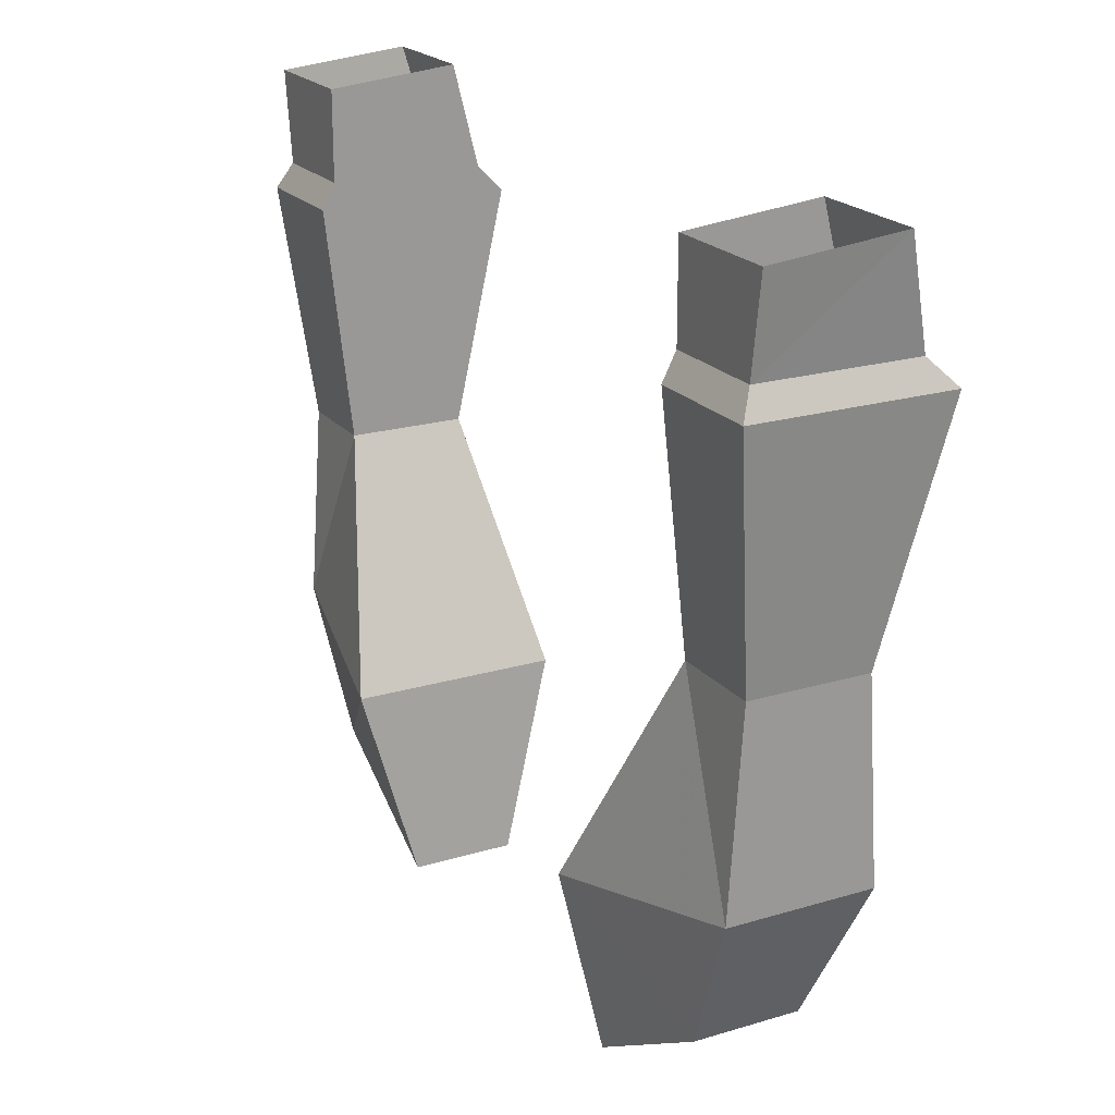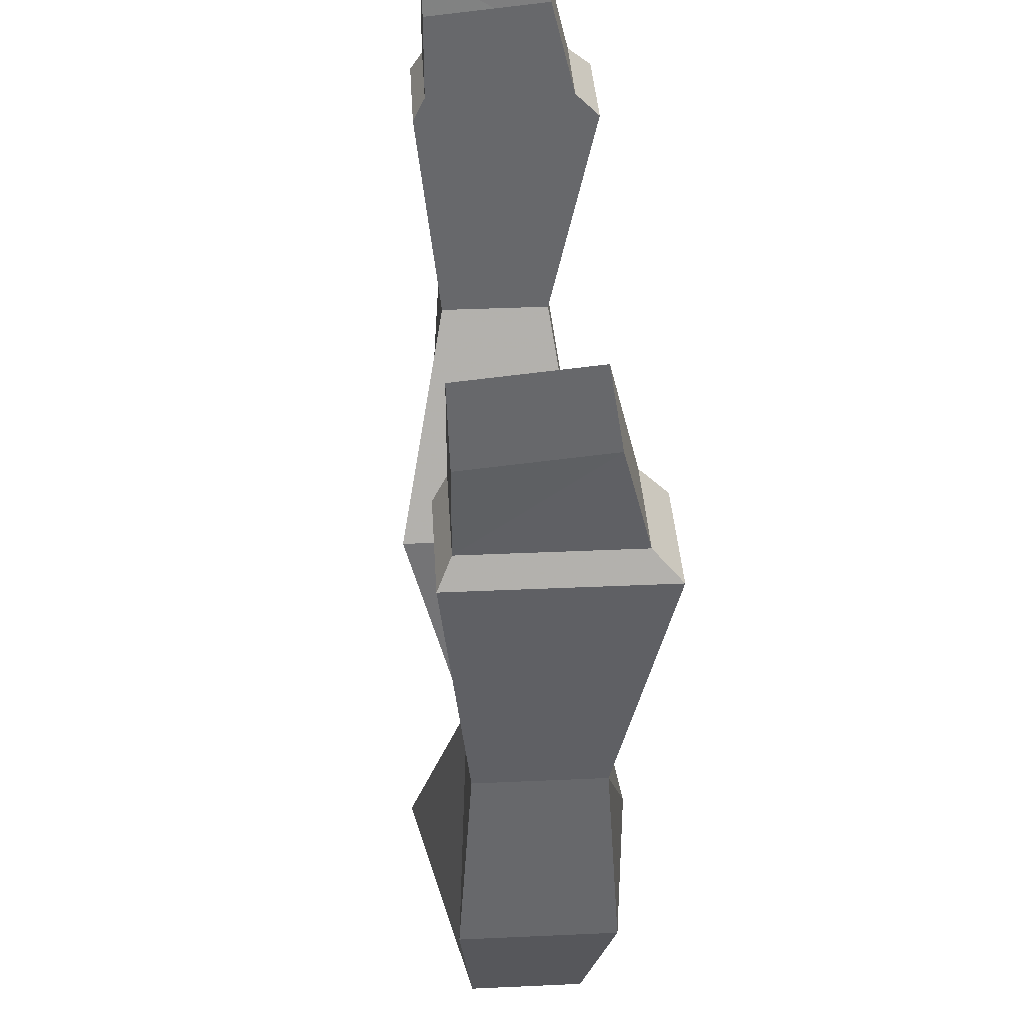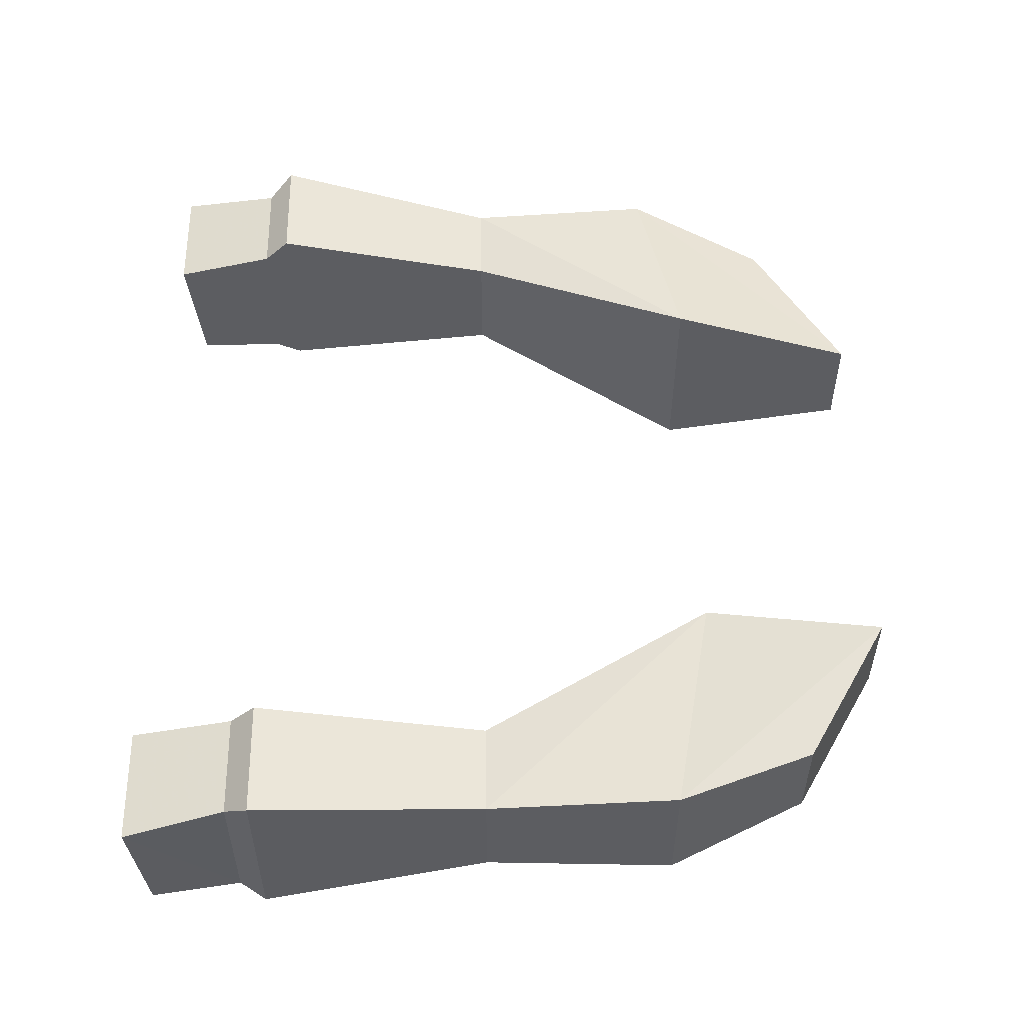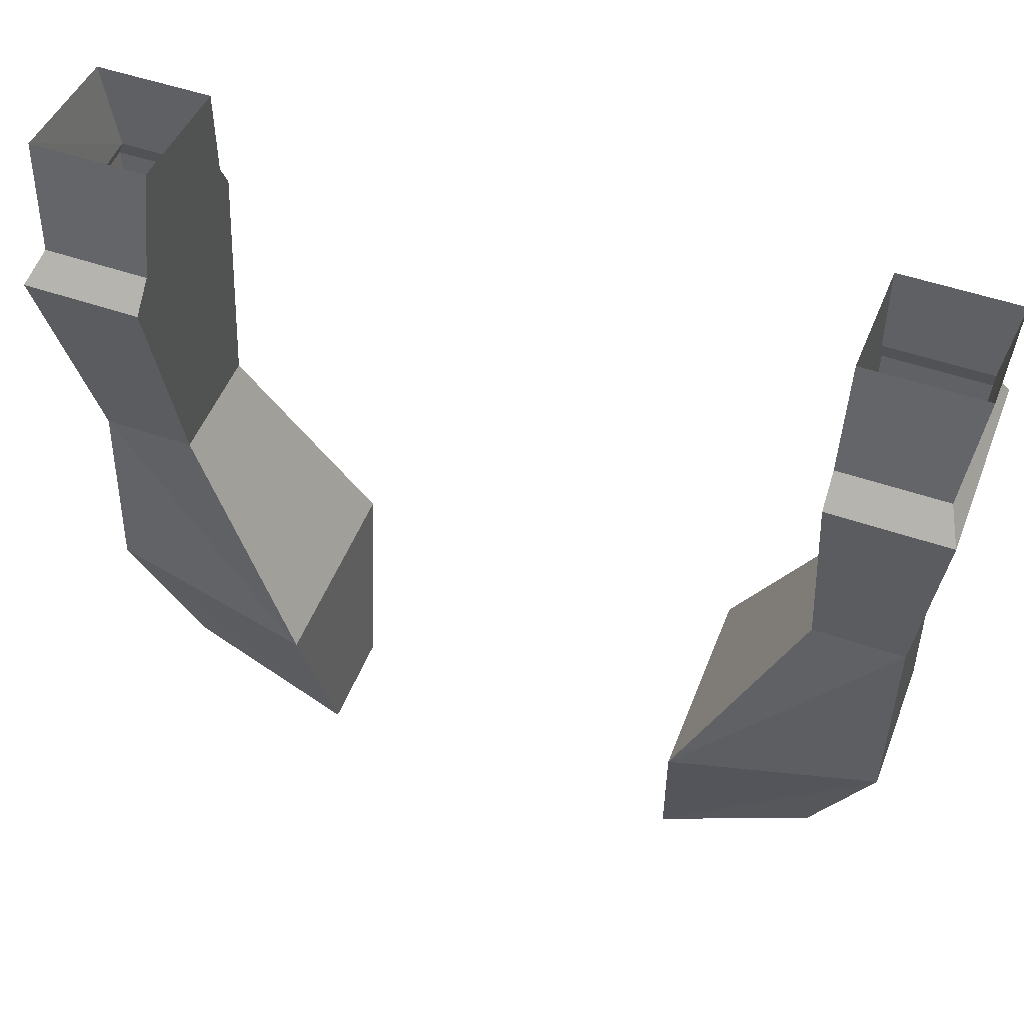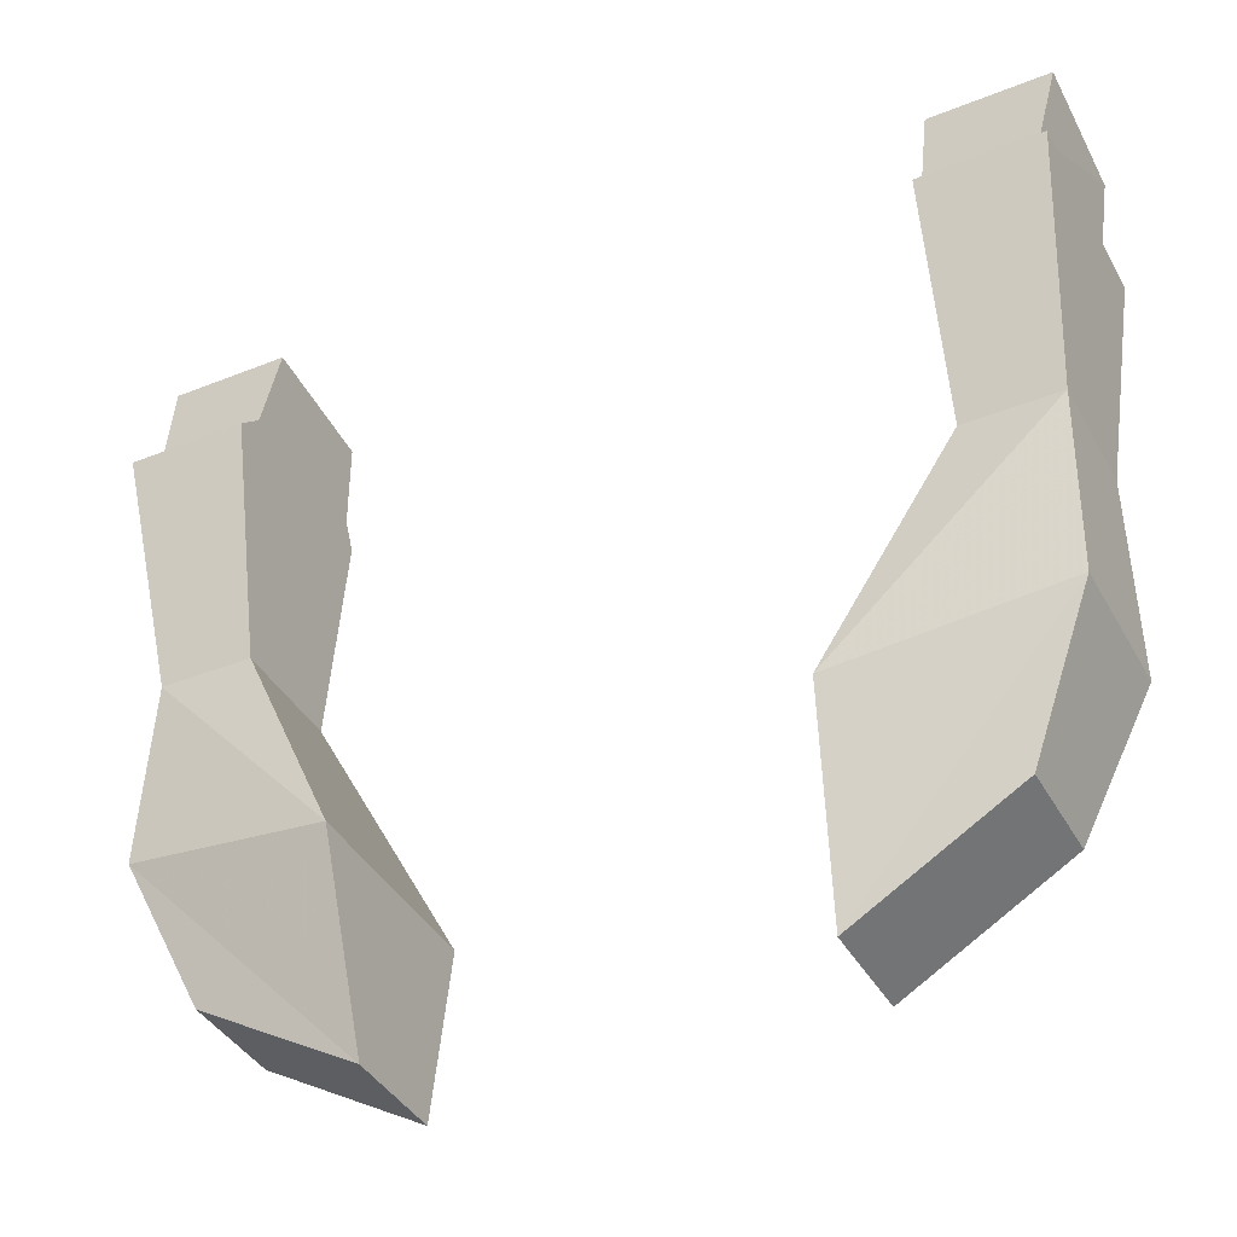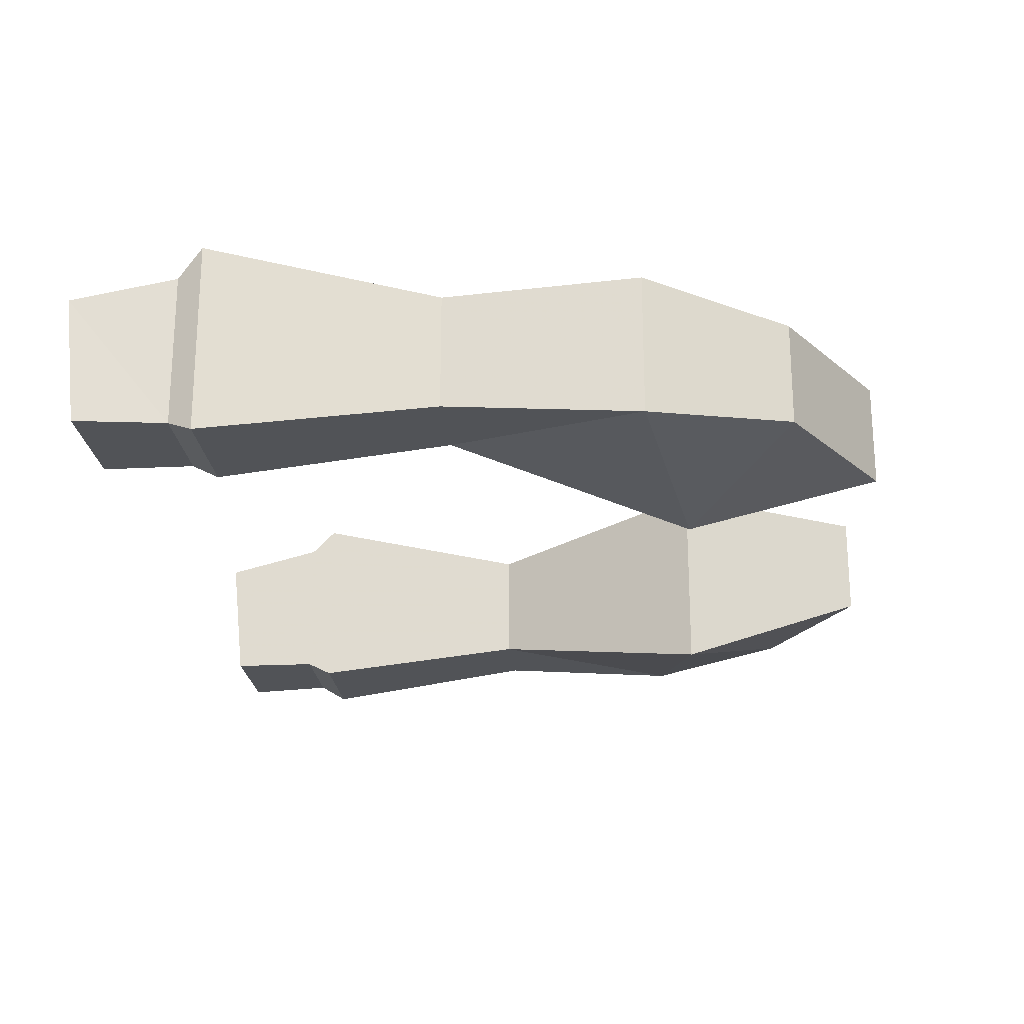
<metadata>
{"format":"obj","ext":"obj","renderer":"f3d","projection":"perspective","resolution":1024,"background":"white","views":[{"elev":21.0,"azim":-118.2,"up":"+Y"},{"elev":37.8,"azim":-93.3,"up":"+Y"},{"elev":53.3,"azim":-90.9,"up":"+Z"},{"elev":50.6,"azim":20.8,"up":"+Y"},{"elev":-39.6,"azim":26.5,"up":"+Y"},{"elev":-22.1,"azim":-85.0,"up":"+Z"}]}
</metadata>
<code>
v 0.2031 -0.7969 0.03906
v 0.2031 -0.8047 -0.03906
v 0.2031 -0.8594 -0.03906
v 0.2031 -0.8594 0.05469
v 0.2734 -0.7969 0.03906
v 0.2656 -0.8594 0.05469
v 0.2734 -0.8047 -0.03906
v 0.2656 -0.8594 -0.03906
v 0.2734 -0.875 -0.04688
v 0.2031 -0.875 -0.04688
v 0.2031 -0.875 0.07031
v 0.2734 -0.875 0.07031
v 0.2578 -1.016 0.03906
v 0.2578 -1.016 -0.03125
v 0.2031 -1.016 -0.03125
v 0.2031 -1.016 0.03906
v 0.1328 -1.156 0.0625
v 0.2578 -1.133 0.04688
v 0.2578 -1.133 -0.03906
v 0.1328 -1.156 -0.0625
v 0.2188 -1.219 0.03125
v 0.125 -1.273 0.03125
v 0.125 -1.273 -0.03125
v 0.2188 -1.219 -0.03125
v -0.1875 -0.8594 0.05469
v -0.1875 -0.8594 -0.03906
v -0.1875 -0.8047 -0.03906
v -0.1875 -0.7969 0.03906
v -0.25 -0.8594 0.05469
v -0.2578 -0.875 0.07031
v -0.1875 -0.875 0.07031
v -0.1875 -0.875 -0.04688
v -0.25 -0.8594 -0.03906
v -0.2578 -0.8047 -0.03906
v -0.2578 -0.7969 0.03906
v -0.2578 -0.875 -0.04688
v -0.2422 -1.016 0.03906
v -0.1875 -1.016 0.03906
v -0.1875 -1.016 -0.03125
v -0.1172 -1.156 0.0625
v -0.2422 -1.133 0.04688
v -0.1094 -1.273 0.03125
v -0.1172 -1.156 -0.0625
v -0.2422 -1.133 -0.03906
v -0.2422 -1.016 -0.03125
v -0.2031 -1.219 -0.03125
v -0.2031 -1.219 0.03125
v -0.1094 -1.273 -0.03125
f 1 2 3
f 1 3 4
f 1 4 5
f 5 4 6
f 5 6 7
f 7 6 8
f 7 8 2
f 2 8 3
f 9 12 13
f 9 13 14
f 9 14 15
f 9 15 10
f 10 15 11
f 11 15 16
f 11 16 13
f 11 13 12
f 13 16 17
f 13 17 18
f 13 18 19
f 13 19 14
f 14 19 15
f 15 19 20
f 15 20 17
f 15 17 16
f 21 22 23
f 21 23 24
f 21 24 18
f 21 18 22
f 22 18 17
f 22 17 20
f 22 20 23
f 23 20 24
f 24 20 19
f 24 19 18
f 25 26 27
f 25 27 28
f 25 28 29
f 26 33 34
f 26 34 27
f 29 28 35
f 29 35 33
f 30 36 37
f 30 37 31
f 31 37 38
f 31 38 39
f 31 39 32
f 32 39 36
f 33 35 34
f 40 38 37
f 40 37 41
f 40 41 42
f 40 42 43
f 40 43 39
f 40 39 38
f 39 43 44
f 39 44 45
f 39 45 36
f 36 45 37
f 37 45 44
f 37 44 41
f 41 44 46
f 41 46 47
f 41 47 42
f 42 47 48
f 42 48 43
f 43 48 46
f 43 46 44
f 48 47 46
f 3 8 9
f 3 9 10
f 3 10 4
f 4 10 11
f 4 11 6
f 6 11 12
f 6 12 8
f 8 12 9
f 25 29 30
f 25 30 31
f 25 31 26
f 26 31 32
f 26 32 33
f 29 33 36
f 29 36 30
f 32 36 33

</code>
